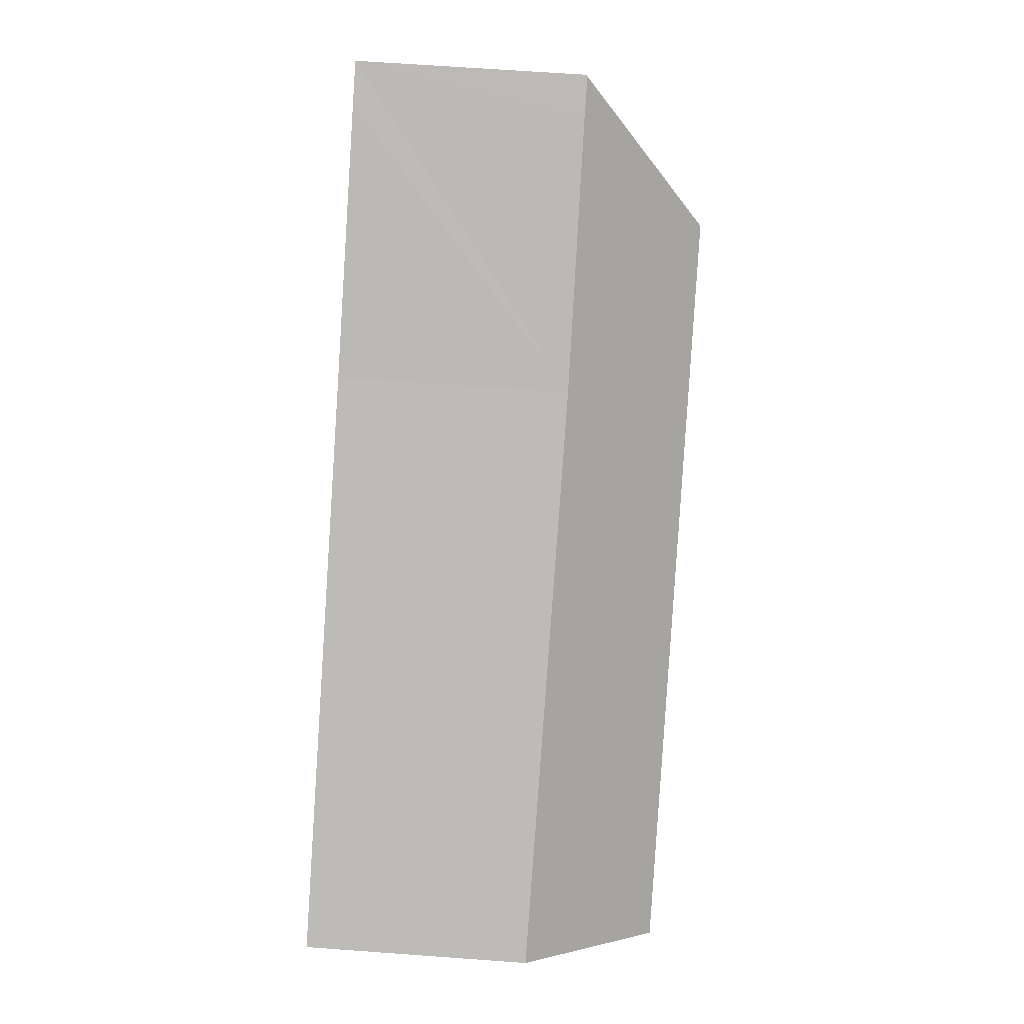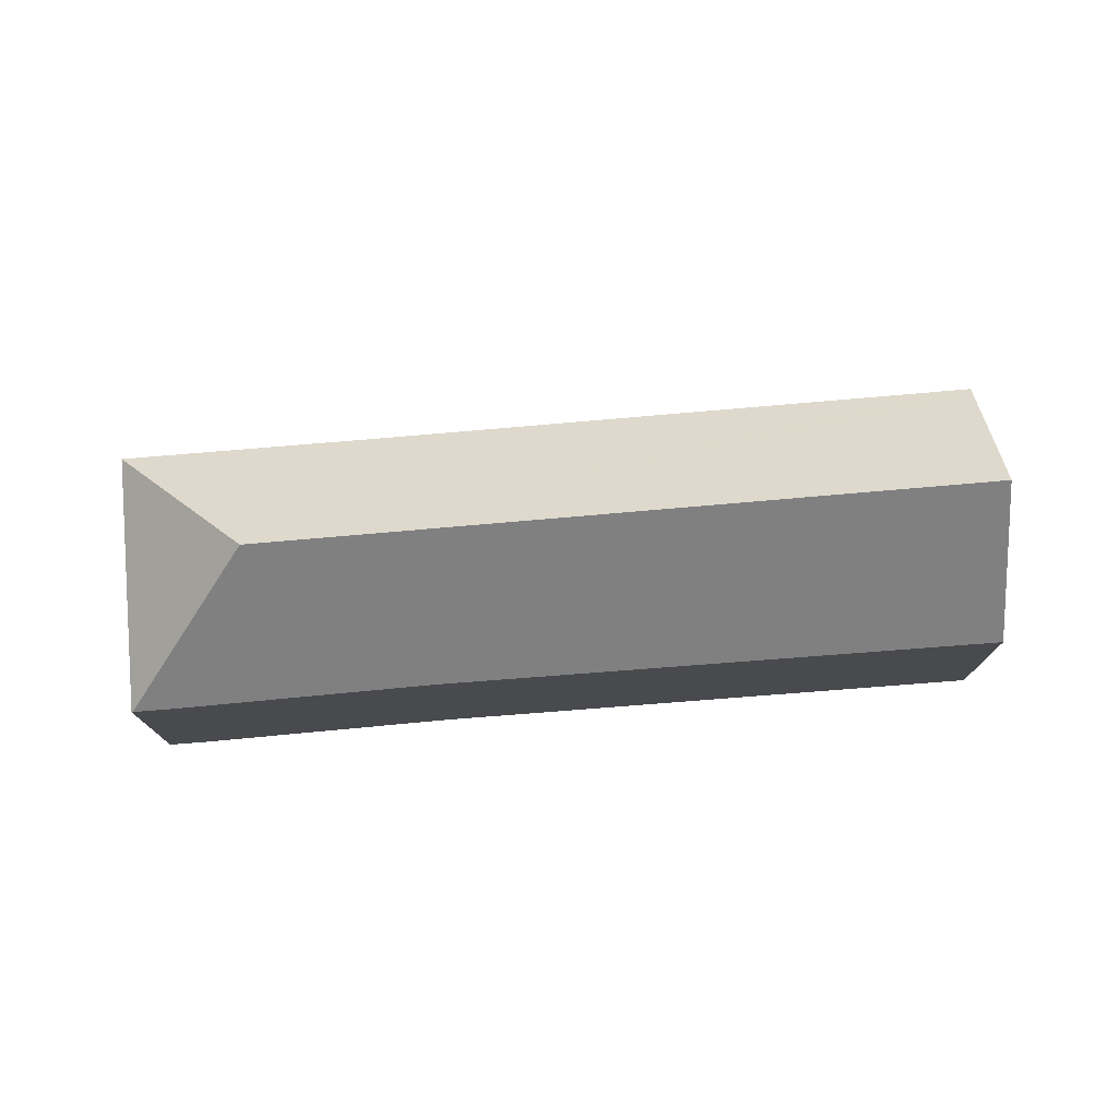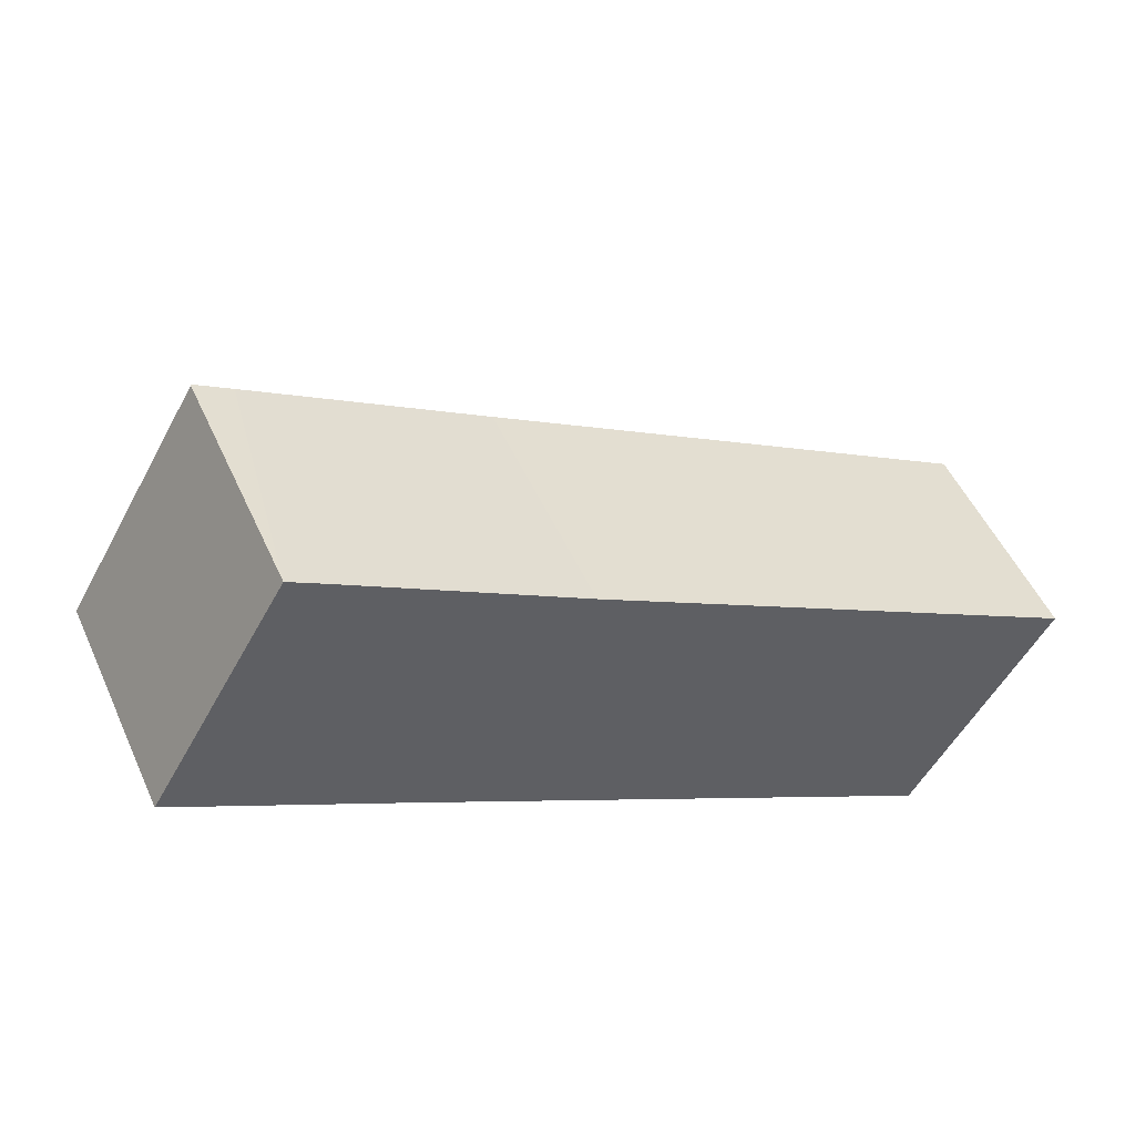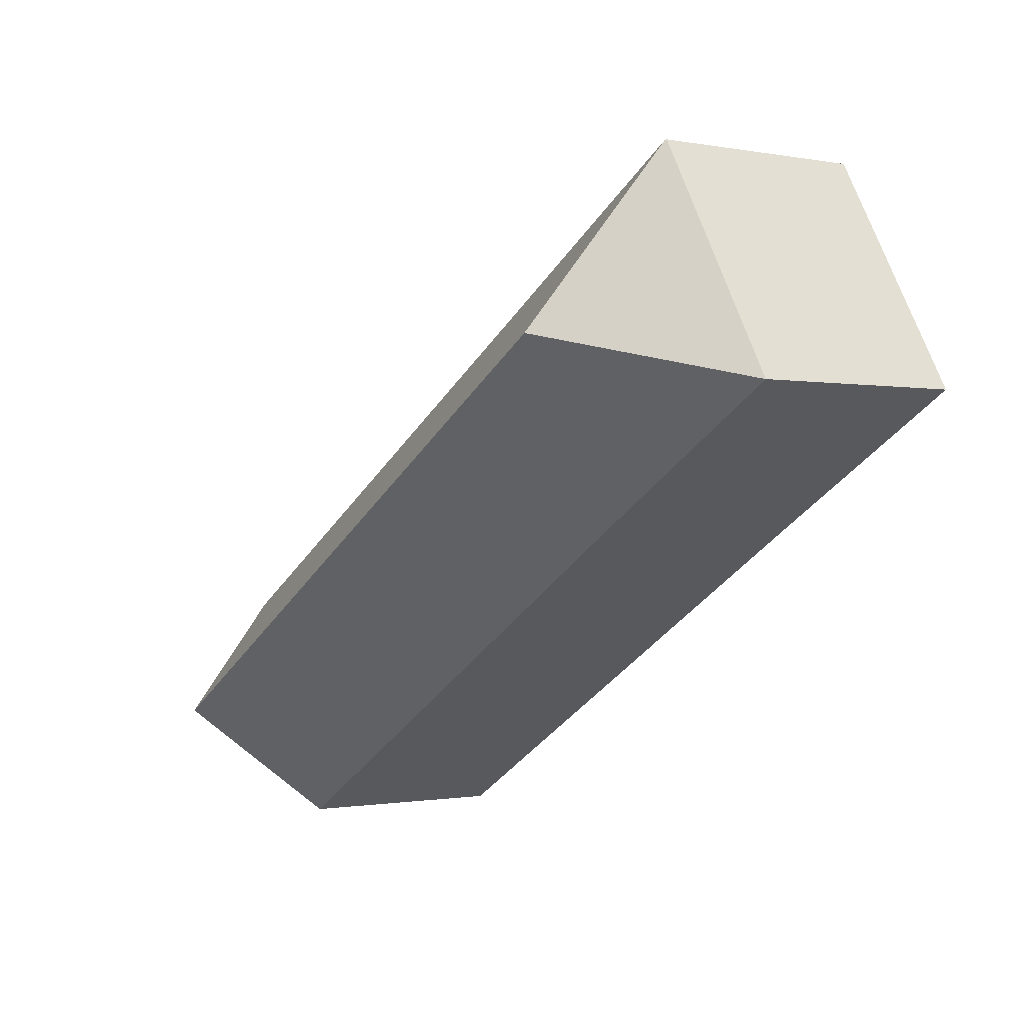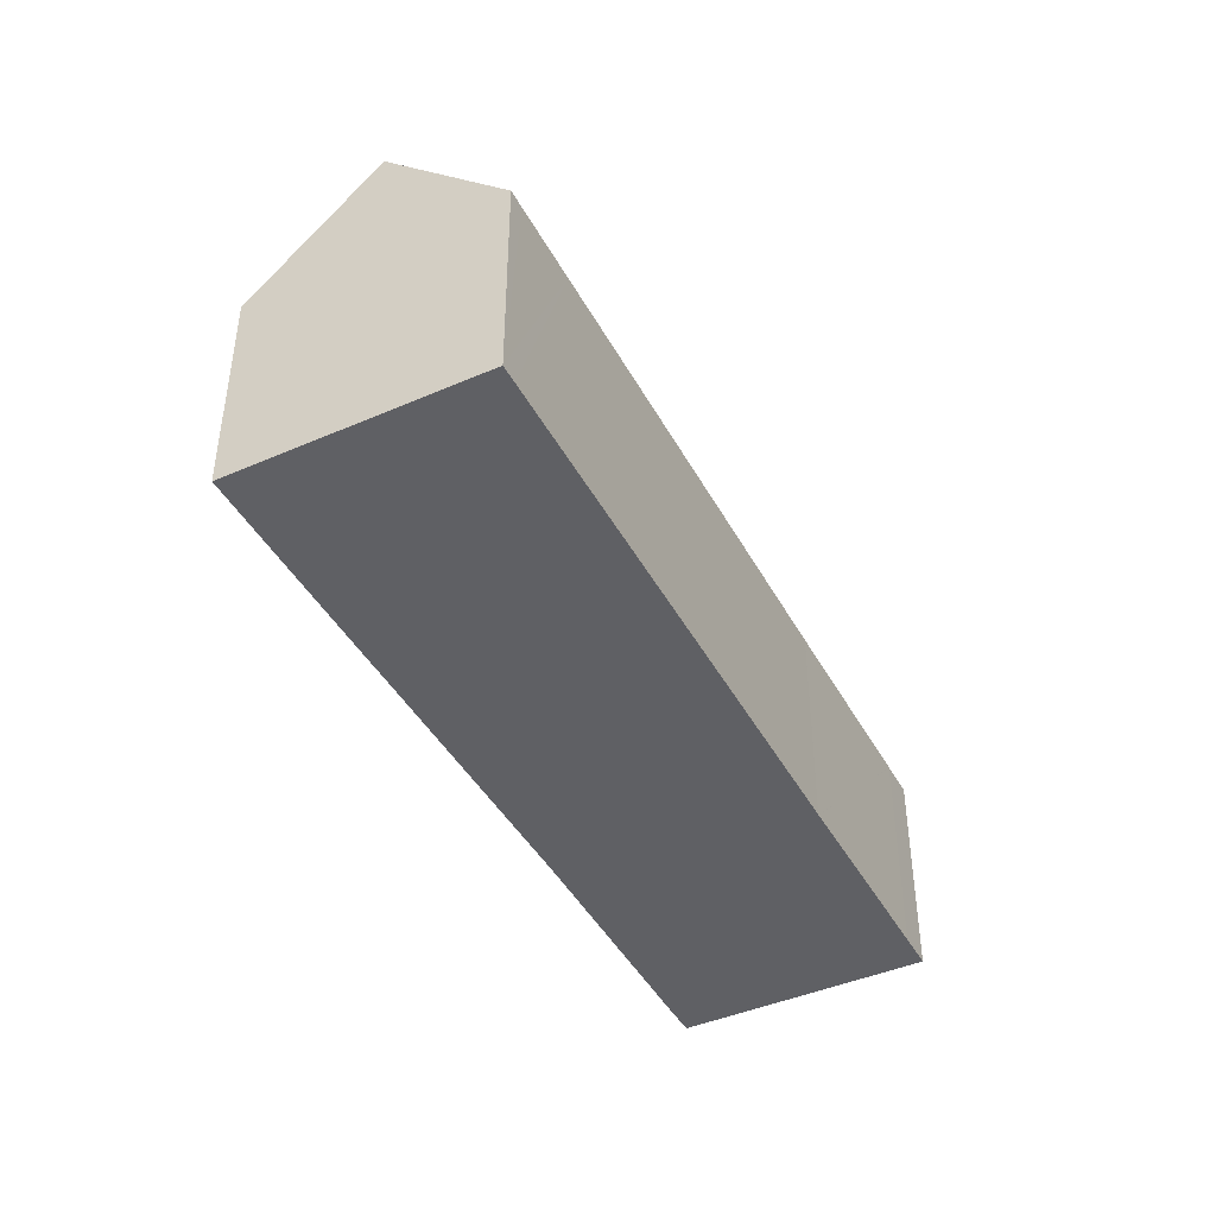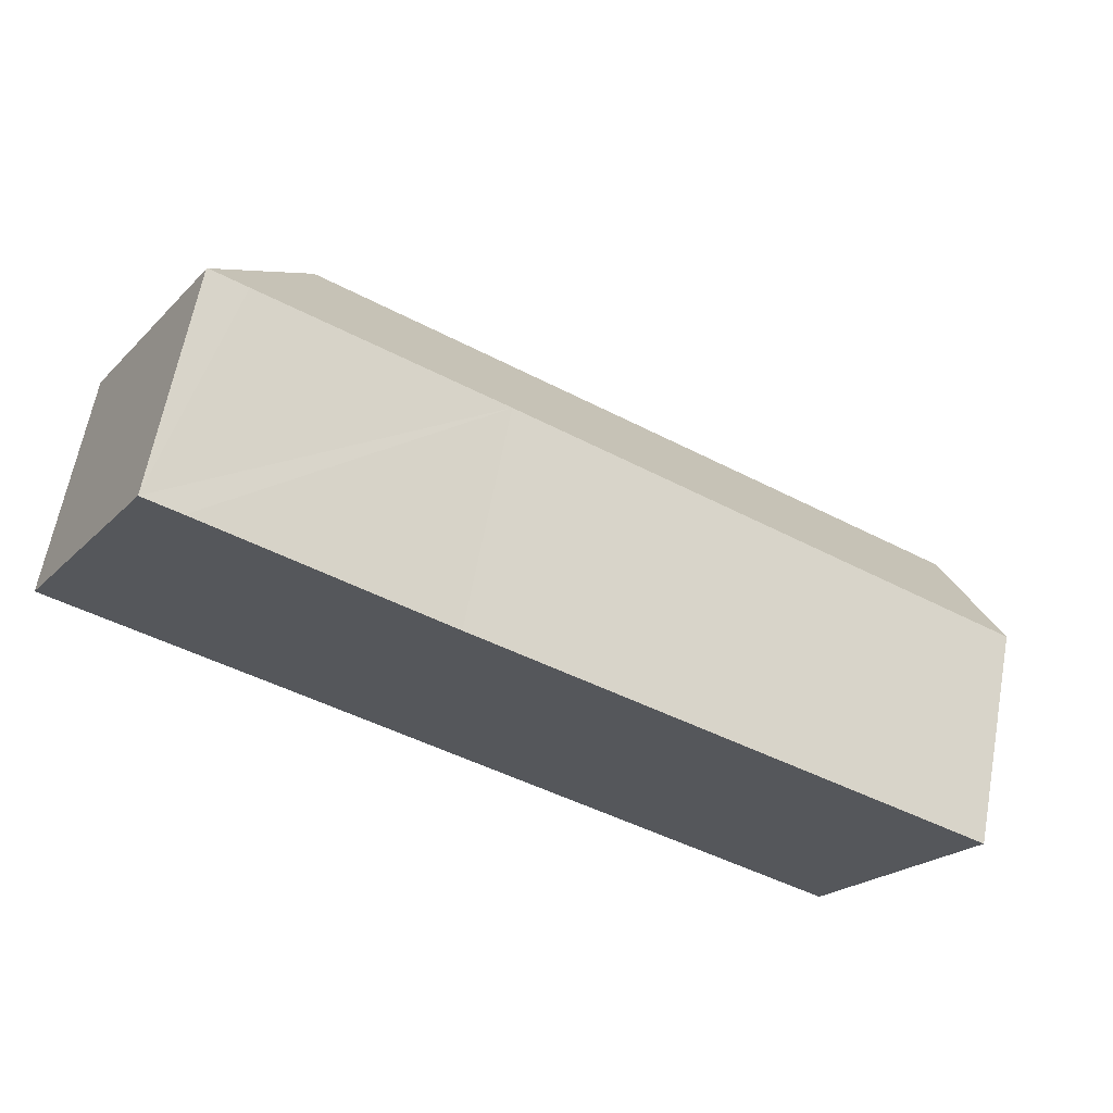
<metadata>
{"format":"obj","ext":"obj","renderer":"f3d","projection":"perspective","resolution":1024,"background":"white","views":[{"elev":65.6,"azim":94.2,"up":"+Z"},{"elev":76.8,"azim":25.6,"up":"+Y"},{"elev":51.1,"azim":-23.9,"up":"+Z"},{"elev":-0.8,"azim":-125.4,"up":"+Z"},{"elev":-43.7,"azim":147.4,"up":"+Y"},{"elev":63.3,"azim":10.5,"up":"+Z"}]}
</metadata>
<code>
v  5.505 9.156 9.273
v  0 9.087 5.564e-16
v  5.453 9.099 9.303
v  7.417 14.24 1.926
v  36.44 9.01 -8.802
v  33.66 14.24 -13.56
v  35.66 9.018 -8.351
v  32.88 9.045 -6.742
v  16.17 9.21 2.913
v  6.907 9.146 8.459
v  31.05 9.315 -18.04
v  30.94 9.106 -18.23
v  30.24 9.106 -17.82
v  27.32 9.11 -16.09
v  9.309 9.129 -5.442
v  9.294 9.129 -5.433
v  1.467 9.092 -0.86
v  5.453 -5.696e-16 9.303
v  5.505 -5.678e-16 9.273
v  6.907 -5.18e-16 8.459
v  16.17 -1.784e-16 2.913
v  32.88 4.128e-16 -6.742
v  35.66 5.114e-16 -8.351
v  36.44 5.39e-16 -8.802
v  33.66 8.303e-16 -13.56
v  30.94 1.116e-15 -18.23
v  31.05 1.105e-15 -18.04
v  30.24 1.091e-15 -17.82
v  27.32 9.853e-16 -16.09
v  9.309 3.332e-16 -5.442
v  9.294 3.327e-16 -5.433
v  1.467 5.266e-17 -0.86
v  0 0 0
g defaultobject
f 1 2 3
f 2 1 4
f 5 6 7
f 4 7 6
f 8 7 4
f 9 8 4
f 10 9 4
f 1 10 4
f 11 4 6
f 4 11 12
f 4 12 13
f 4 13 14
f 4 14 15
f 4 15 16
f 4 16 17
f 4 17 2
f 18 1 3
f 1 18 10
f 10 18 9
f 9 18 19
f 9 19 20
f 9 20 21
f 9 21 8
f 8 21 22
f 8 22 7
f 7 22 23
f 7 23 5
f 5 23 24
f 24 6 5
f 6 24 11
f 11 24 25
f 11 25 12
f 12 25 26
f 26 25 27
f 26 13 12
f 13 26 14
f 14 26 28
f 14 28 29
f 14 29 15
f 15 29 30
f 15 30 16
f 16 30 17
f 17 30 31
f 17 31 32
f 17 32 2
f 2 32 33
f 2 18 3
f 18 2 33
f 27 28 26
f 28 27 25
f 28 25 29
f 29 25 24
f 29 24 30
f 30 24 23
f 30 23 22
f 30 22 21
f 30 21 31
f 31 21 32
f 32 21 20
f 32 20 33
f 33 20 18
f 18 20 19

</code>
